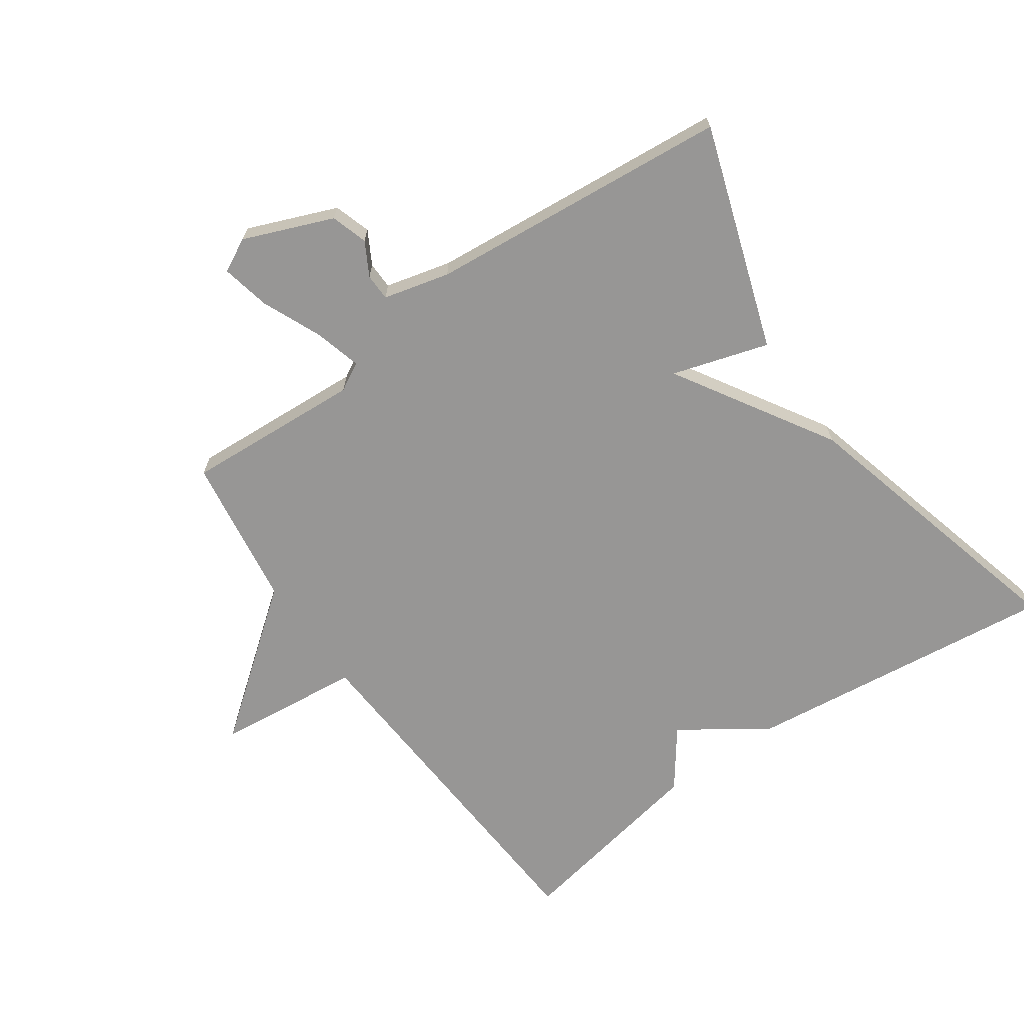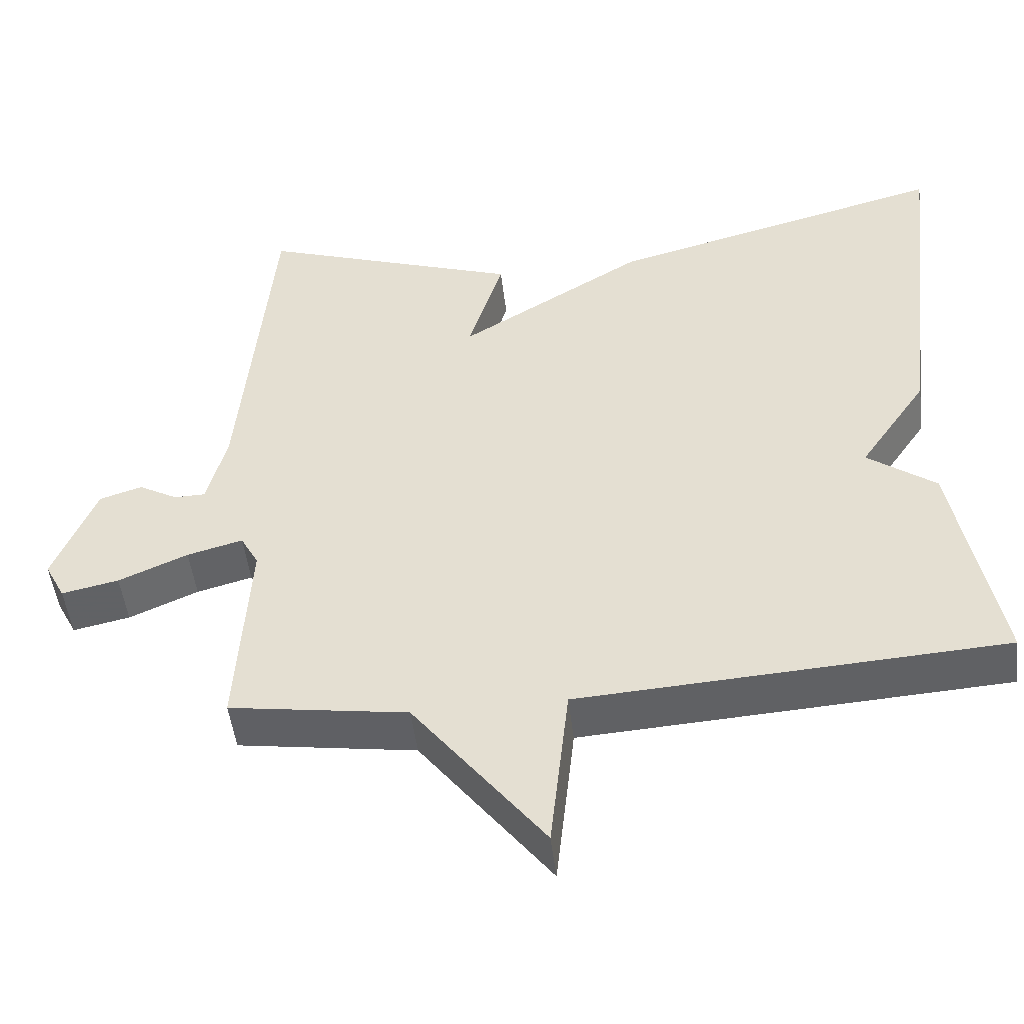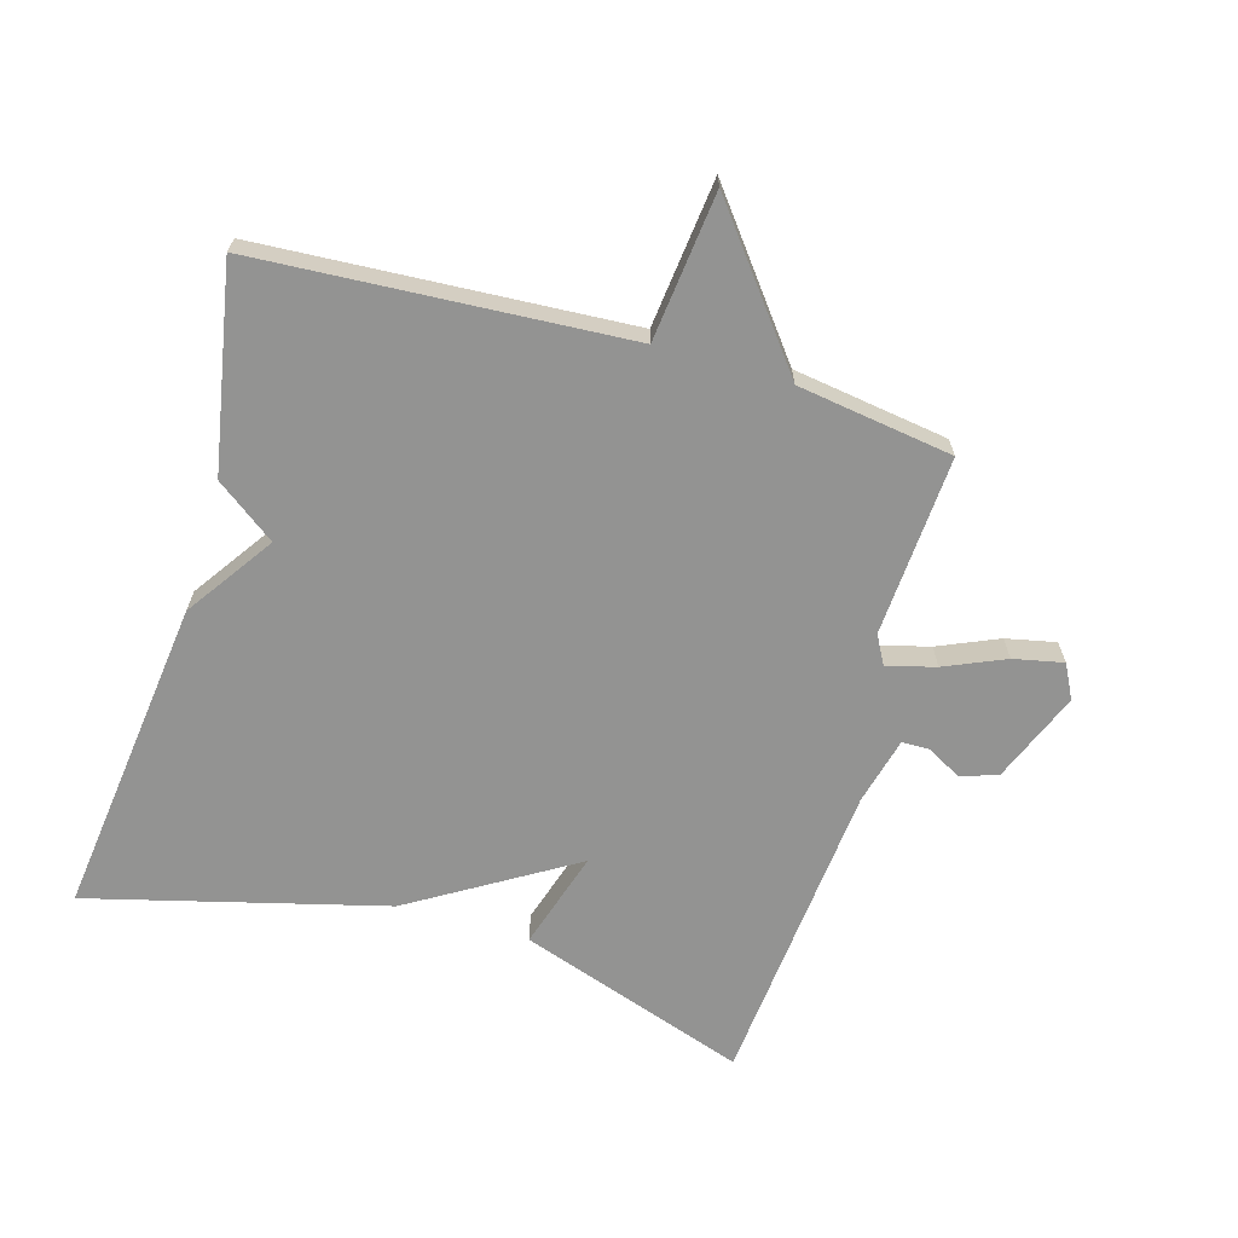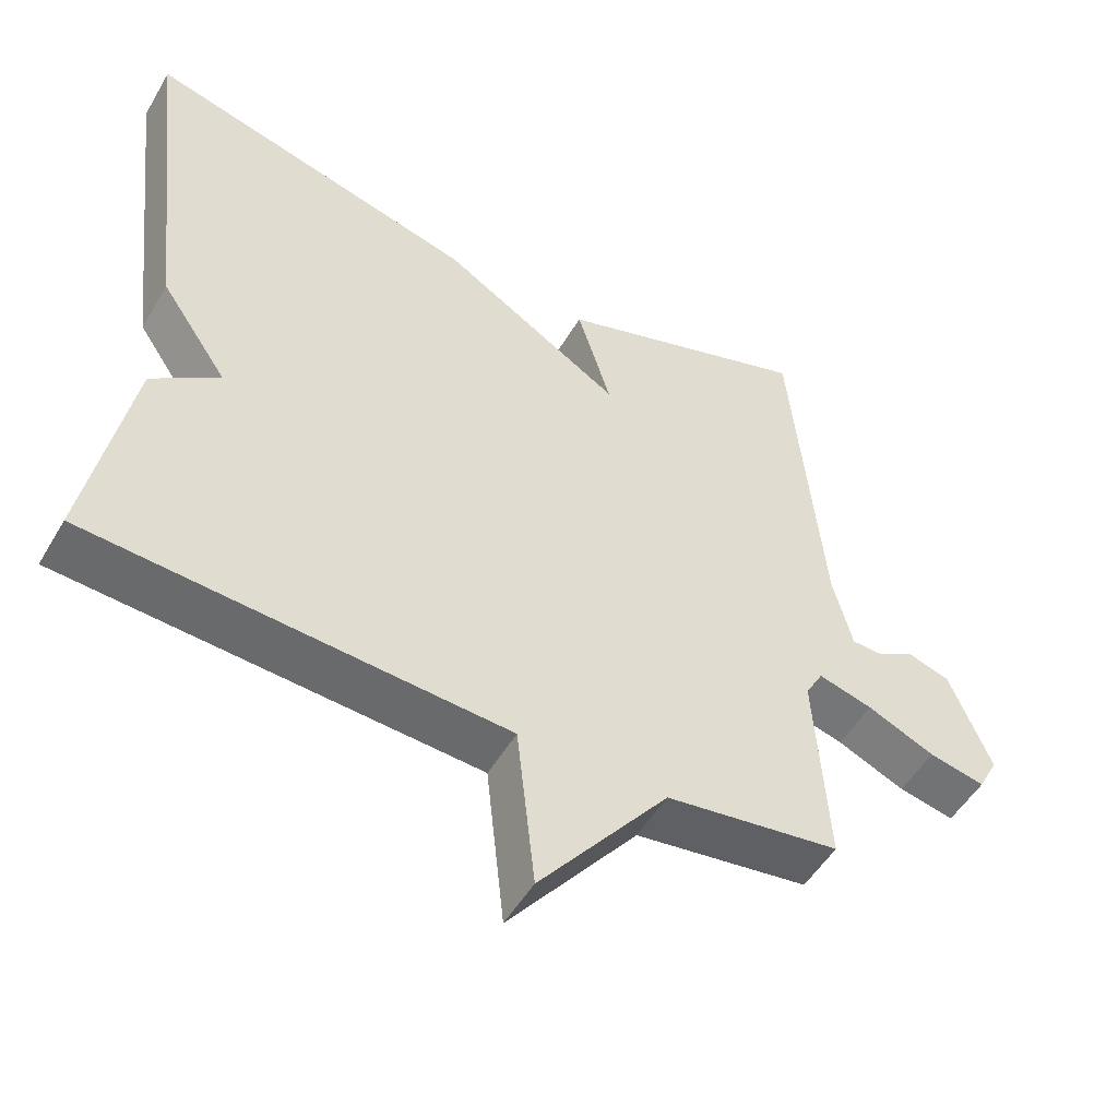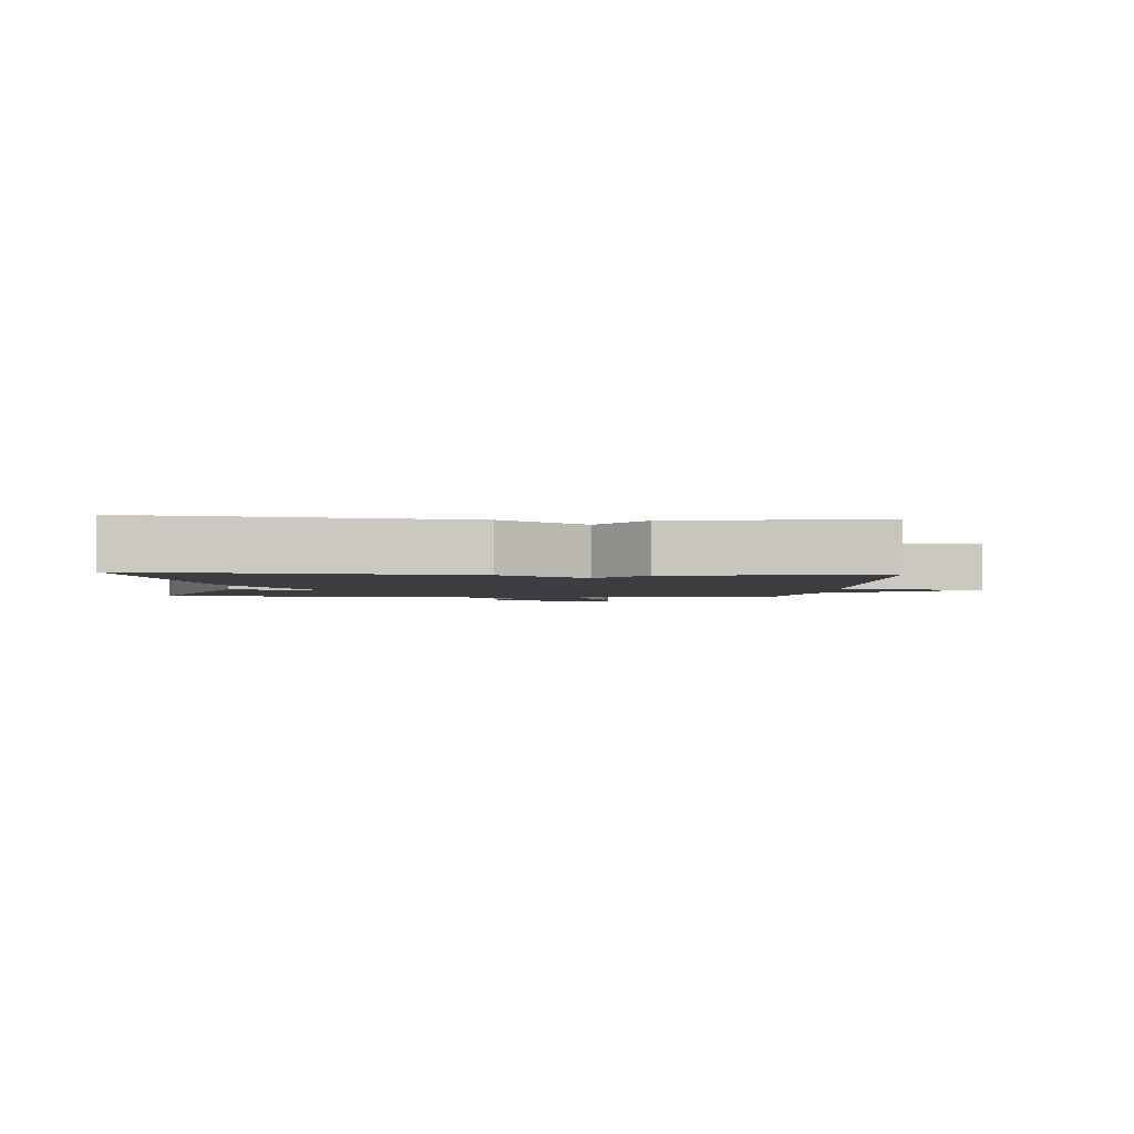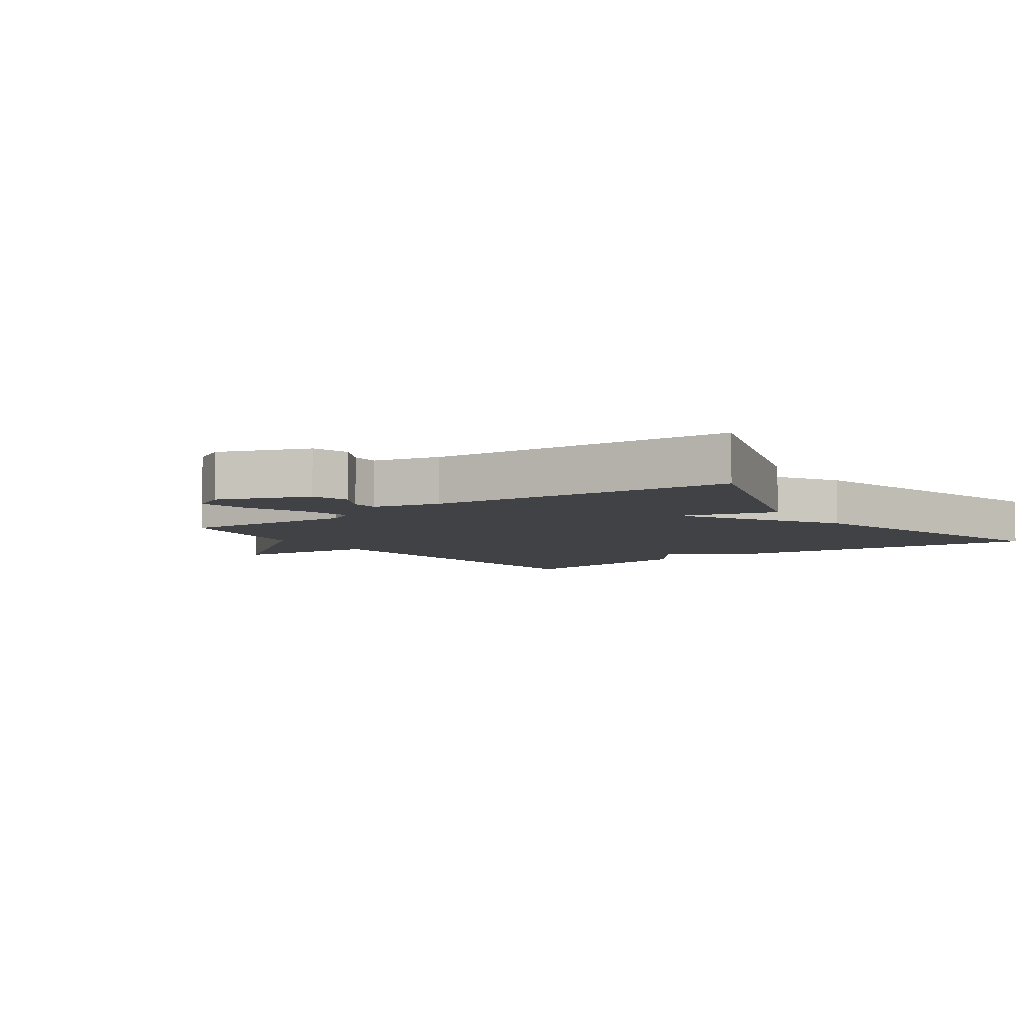
<metadata>
{"format":"obj","ext":"obj","renderer":"f3d","projection":"perspective","resolution":1024,"background":"white","views":[{"elev":-68.0,"azim":-54.9,"up":"+Y"},{"elev":-48.6,"azim":6.7,"up":"+Z"},{"elev":-66.6,"azim":163.7,"up":"+Y"},{"elev":-51.5,"azim":150.2,"up":"+Z"},{"elev":-2.4,"azim":85.2,"up":"+Y"},{"elev":-6.4,"azim":-54.2,"up":"+Y"}]}
</metadata>
<code>
v 0.5 0.07 -0.5
v -0.063 0.07 -0.535
v -0.088 0.07 -0.761
v -0.263 0.07 -0.535
v -0.5 0.07 -0.5
v -0.483 0.07 -0.224
v -0.507 0.07 -0.18
v -0.581 0.07 -0.2
v -0.673 0.07 -0.24
v -0.749 0.07 -0.256
v -0.776 0.07 -0.204
v -0.72 0.07 -0.065
v -0.663 0.07 -0.047
v -0.611 0.07 -0.076
v -0.569 0.07 -0.075
v -0.543 0.07 0.028
v -0.5 0.07 0.5
v -0.151 0.07 0.382
v -0.197 0.07 0.232
v 0.049 0.07 0.382
v 0.5 0.07 0.5
v 0.442 0.07 0.011
v 0.351 0.07 -0.122
v 0.442 0.07 -0.189
v 0.5 0 -0.5
v -0.063 0 -0.535
v -0.088 0 -0.761
v -0.263 0 -0.535
v -0.5 0 -0.5
v -0.483 0 -0.224
v -0.507 0 -0.18
v -0.581 0 -0.2
v -0.673 0 -0.24
v -0.749 0 -0.256
v -0.776 0 -0.204
v -0.72 0 -0.065
v -0.663 0 -0.047
v -0.611 0 -0.076
v -0.569 0 -0.075
v -0.543 0 0.028
v -0.5 0 0.5
v -0.151 0 0.382
v -0.197 0 0.232
v 0.049 0 0.382
v 0.5 0 0.5
v 0.442 0 0.011
v 0.351 0 -0.122
v 0.442 0 -0.189
f 23 24 1 2
f 22 23 2
f 21 22 2
f 20 21 2
f 19 20 2
f 16 17 18 19
f 2 3 4
f 19 2 4
f 16 19 4
f 15 16 4
f 12 13 14
f 11 12 14
f 10 11 14
f 9 10 14
f 8 9 14
f 7 8 14 15
f 4 5 6
f 4 6 7
f 4 7 15
f 26 25 48 47
f 26 47 46
f 26 46 45
f 26 45 44
f 26 44 43
f 43 42 41 40
f 28 27 26
f 28 26 43
f 28 43 40
f 28 40 39
f 38 37 36
f 38 36 35
f 38 35 34
f 38 34 33
f 38 33 32
f 39 38 32 31
f 30 29 28
f 31 30 28
f 39 31 28
f 1 25 26 2
f 2 26 27 3
f 3 27 28 4
f 4 28 29 5
f 5 29 30 6
f 6 30 31 7
f 7 31 32 8
f 8 32 33 9
f 9 33 34 10
f 10 34 35 11
f 11 35 36 12
f 12 36 37 13
f 13 37 38 14
f 14 38 39 15
f 15 39 40 16
f 16 40 41 17
f 17 41 42 18
f 18 42 43 19
f 19 43 44 20
f 20 44 45 21
f 21 45 46 22
f 22 46 47 23
f 23 47 48 24
f 24 48 25 1

</code>
